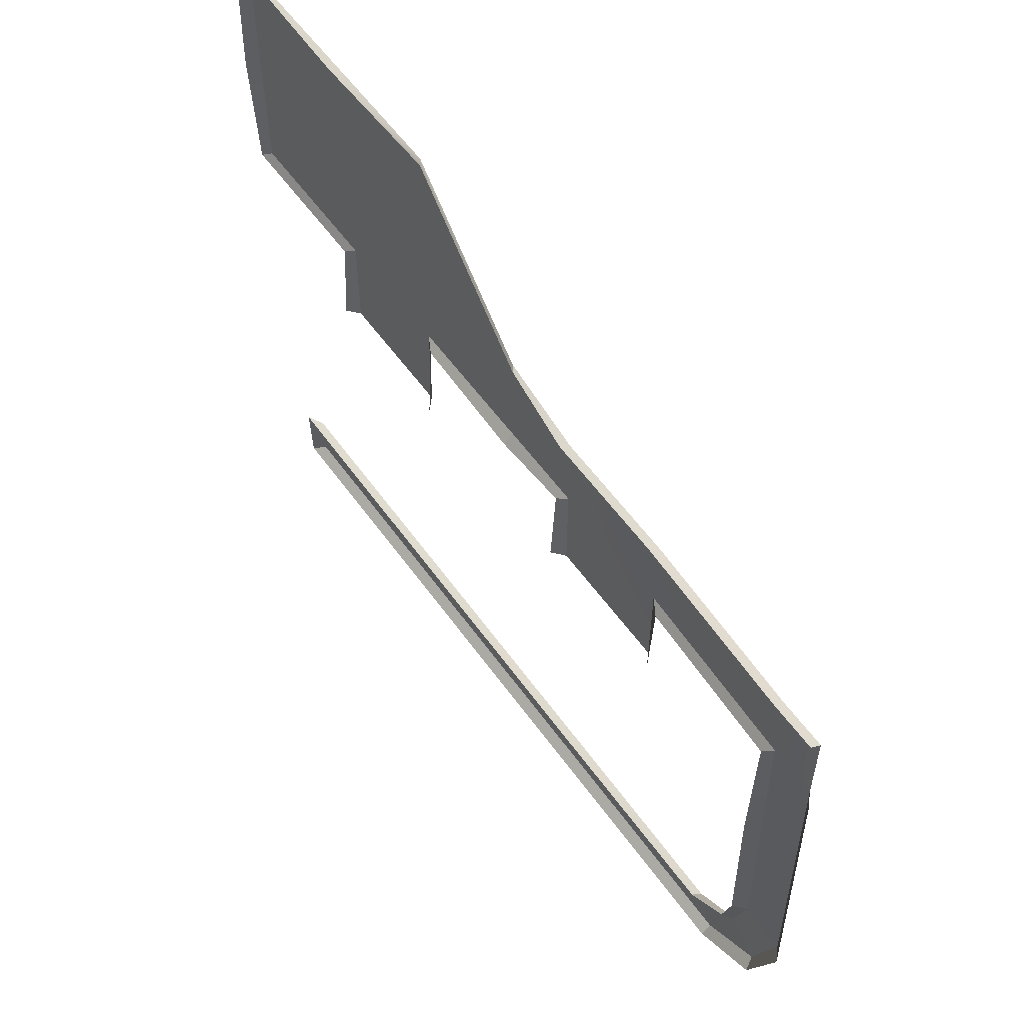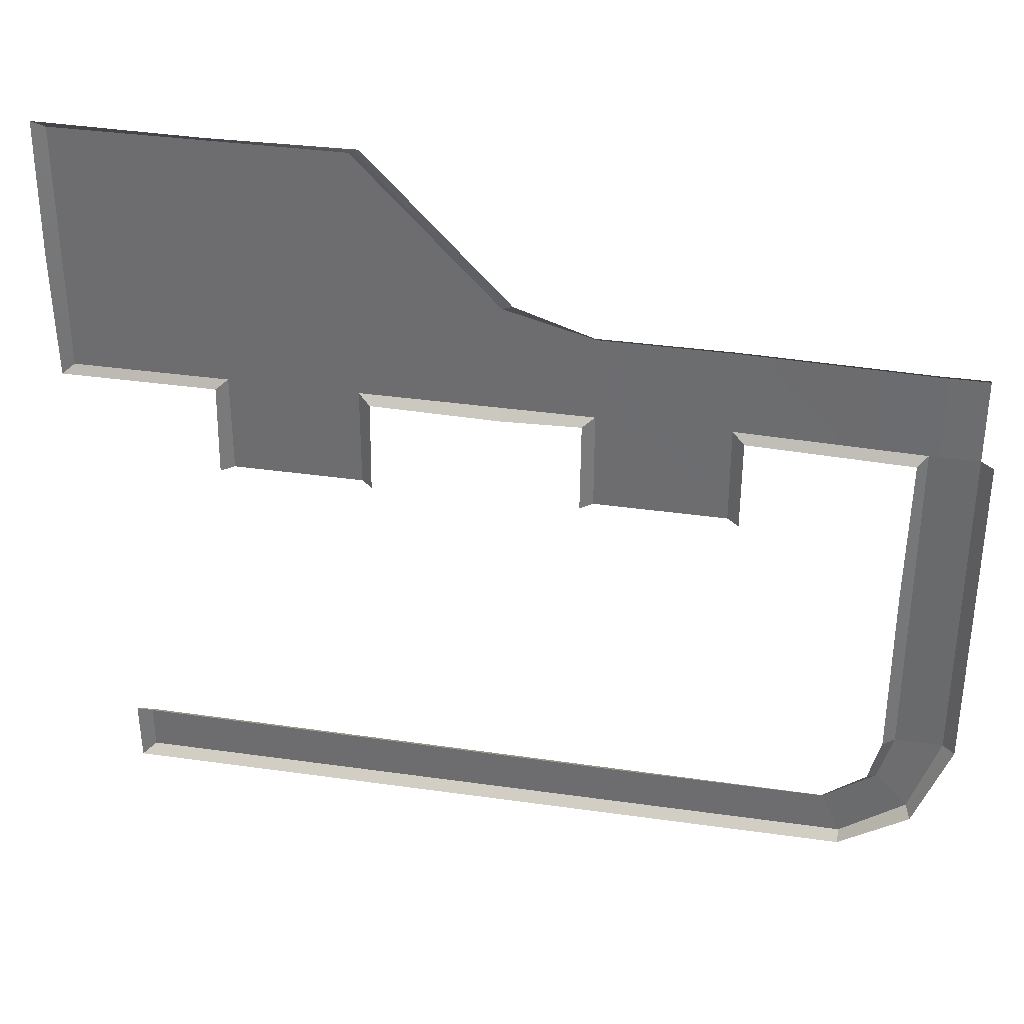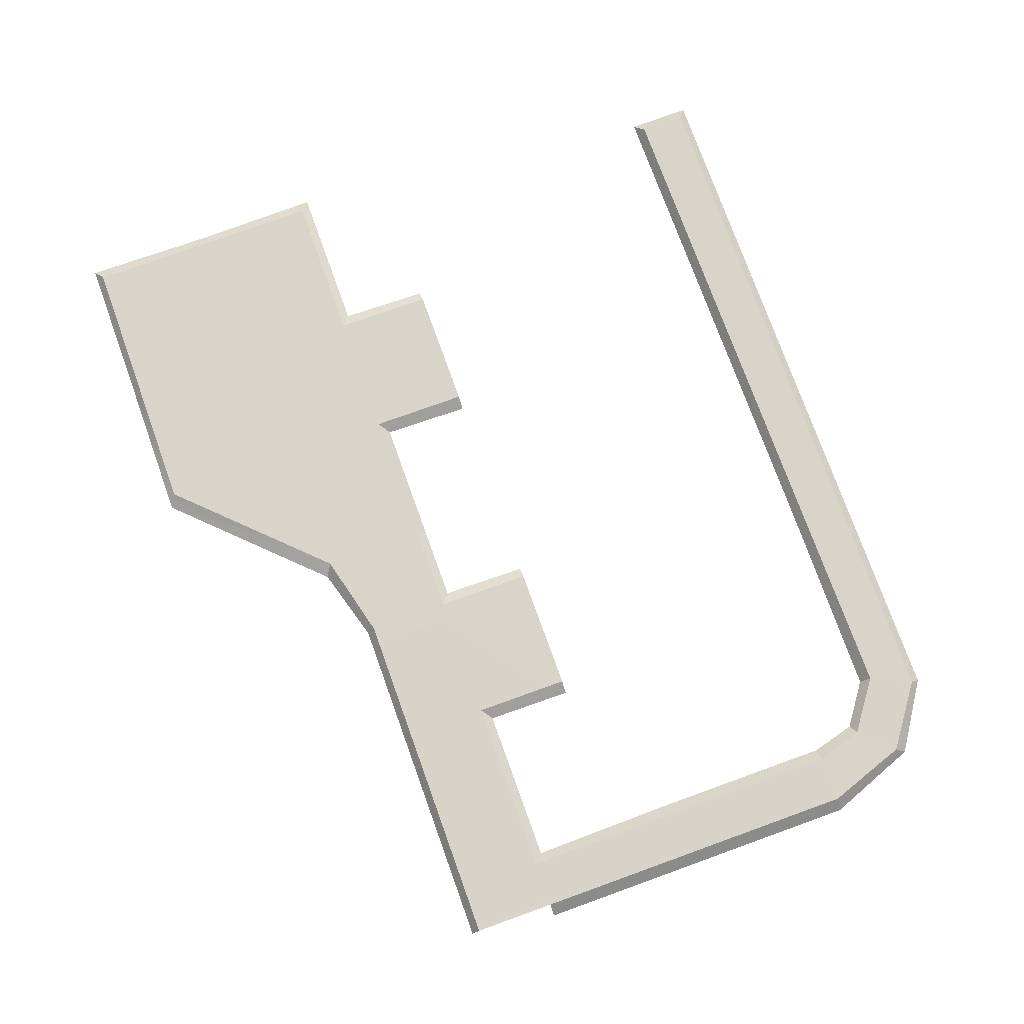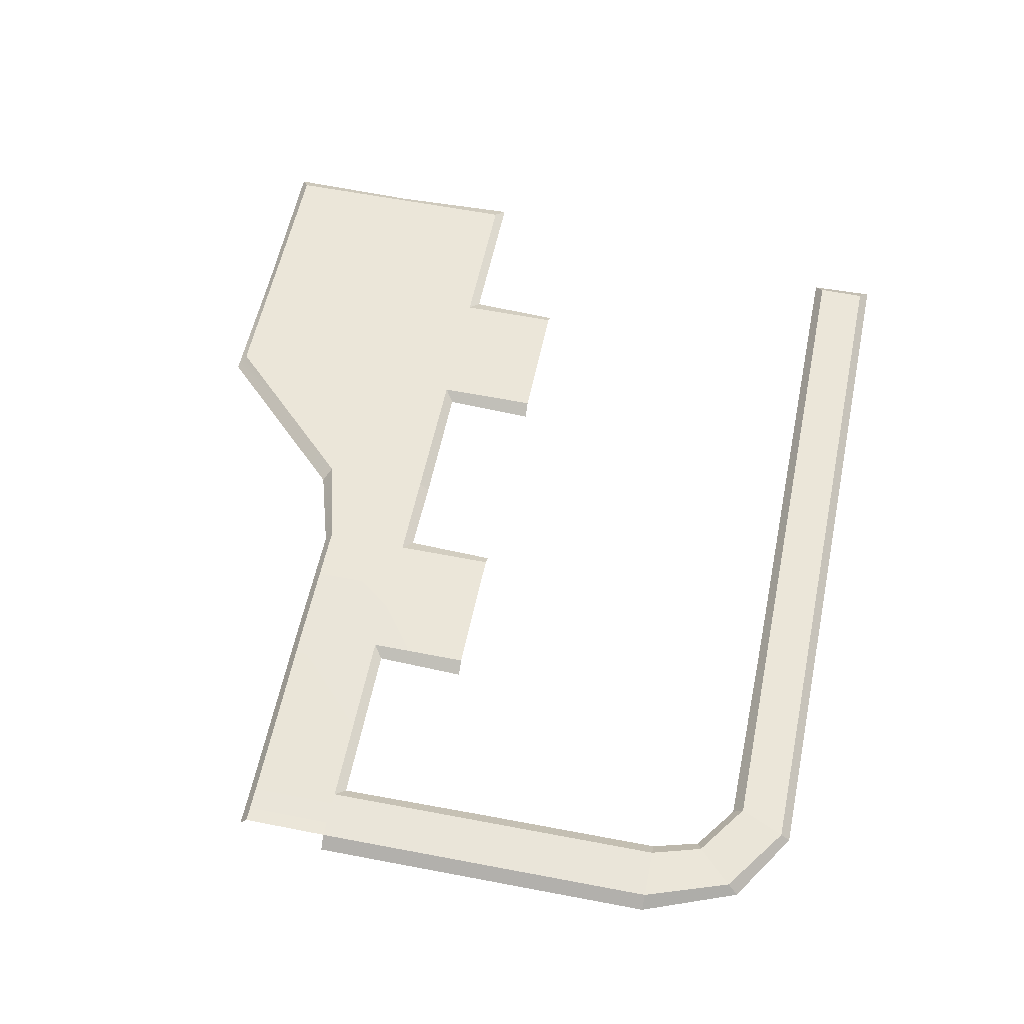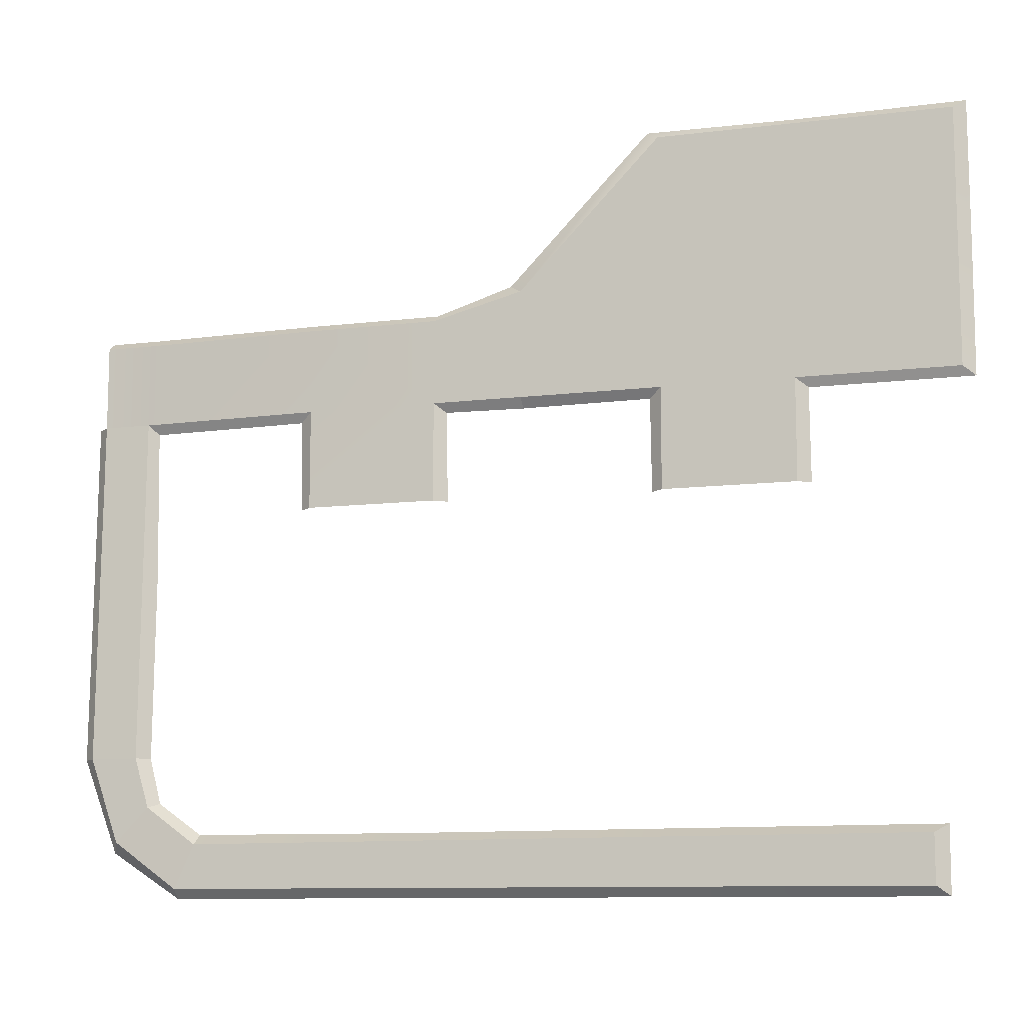
<metadata>
{"format":"obj","ext":"obj","renderer":"f3d","projection":"perspective","resolution":1024,"background":"white","views":[{"elev":56.6,"azim":55.0,"up":"+Z"},{"elev":34.1,"azim":11.2,"up":"+Z"},{"elev":75.6,"azim":70.2,"up":"+Y"},{"elev":57.1,"azim":101.7,"up":"+Y"},{"elev":-10.9,"azim":-163.1,"up":"+Z"}]}
</metadata>
<code>
v 1.825 -0.376 17.05
v 21.67 -0.8293 16.01
v 1.276 -0 16.69
v 21.67 -0.3053 15.65
v 5.343 -0.524 16.01
v 5.343 -0 15.65
v 5.343 -0 7.383
v 4.806 -0.4654 7.383
v 11.26 -0.524 16.01
v 11.26 -0 15.65
v 11.26 -0 7.383
v 11.81 -0.502 7.383
v 1.276 -0 11.83
v 5.343 -0 11.83
v 11.26 -0 11.83
v 21.67 -0.3053 11.83
v 4.806 -0.2505 11.41
v 11.81 -0.287 11.41
v 1.276 -0.4351 11.41
v -18.65 -0.3394 23.63
v -18.11 -0 23.27
v -11.02 -0.524 23.63
v -11.02 -0 23.27
v -11.02 -0 7.283
v -11.55 -0.4654 7.283
v -4.553 -0.376 23.63
v -5.103 -0 23.27
v -5.103 -0 7.283
v -4.553 -0.502 7.283
v -18.65 -0.2505 11.41
v -18.11 -0 11.83
v -11.02 -0 11.83
v -5.103 -0 11.83
v -11.55 -0.2505 11.41
v -4.553 -0.287 11.41
v 19.52 -0.8293 16.01
v 19.52 -0.3053 15.65
v 19.52 -0.3053 11.83
v 19.08 -0.6029 11.39
v 19.52 -0 -3.728
v 18.98 -0.4654 -3.728
v 21.67 -0 -3.728
v 22.22 -0.502 -3.728
v 18.85 -0 -5.958
v 18.43 -0.4147 -5.782
v 20.35 -0 -7.502
v 20.6 -0.449 -7.97
v 16.51 0.0657 -7.64
v 16.44 -0.4583 -7.201
v 17.4 0.0657 -9.602
v 17.4 -0.3694 -10.03
v -16.28 0.0657 -7.595
v -16.85 -0.4583 -7.234
v -16.28 0.0657 -9.746
v -16.85 -0.3694 -10.17
v -5.103 -0 16.95
v -11.02 -0 17.18
v -18.11 -0 17.46
v -18.65 -0.4654 17.49
v 22.22 -0.8072 11.83
v 18.98 -0.6291 4.613
v 19.52 -0.1637 4.613
v 21.67 -0.1637 4.613
v 22.22 -0.6656 4.613
v 6.604 -0.4583 -7.265
v 6.604 0.0657 -7.626
v 7.224 0.0657 -9.646
v 7.224 -0.3694 -10.07
v -5.715 -0.4583 -7.249
v -5.715 0.0657 -7.61
v -5.429 0.0657 -9.7
v -5.429 -0.3694 -10.12
f 5 6 1
f 1 6 3
f 6 5 10
f 10 5 9
f 7 14 11
f 11 14 15
f 10 9 37
f 37 9 36
f 3 6 13
f 13 6 14
f 15 14 10
f 10 14 6
f 37 38 10
f 10 38 15
f 14 7 17
f 17 7 8
f 15 18 11
f 11 18 12
f 14 17 13
f 13 17 19
f 15 38 18
f 18 38 39
f 20 22 21
f 21 22 23
f 23 22 27
f 27 22 26
f 24 32 28
f 28 32 33
f 27 26 3
f 3 26 1
f 58 59 21
f 21 59 20
f 21 23 58
f 58 23 57
f 56 57 27
f 27 57 23
f 3 56 27
f 32 24 34
f 34 24 25
f 33 35 28
f 28 35 29
f 32 34 31
f 31 34 30
f 33 13 35
f 35 13 19
f 37 36 4
f 4 36 2
f 16 38 4
f 4 38 37
f 52 54 53
f 53 54 55
f 40 44 41
f 41 44 45
f 40 42 44
f 44 42 46
f 42 43 46
f 46 43 47
f 44 48 45
f 45 48 49
f 44 46 48
f 48 46 50
f 46 47 50
f 50 47 51
f 70 52 69
f 69 52 53
f 71 54 70
f 70 54 52
f 71 72 54
f 54 72 55
f 13 33 3
f 3 33 56
f 33 32 56
f 56 32 57
f 58 57 31
f 31 57 32
f 30 59 31
f 31 59 58
f 61 62 41
f 41 62 40
f 62 63 40
f 40 63 42
f 64 43 63
f 63 43 42
f 38 62 39
f 39 62 61
f 38 16 62
f 62 16 63
f 60 64 16
f 16 64 63
f 48 66 49
f 49 66 65
f 50 67 48
f 48 67 66
f 50 51 67
f 67 51 68
f 65 66 69
f 69 66 70
f 67 71 66
f 66 71 70
f 67 68 71
f 71 68 72

</code>
